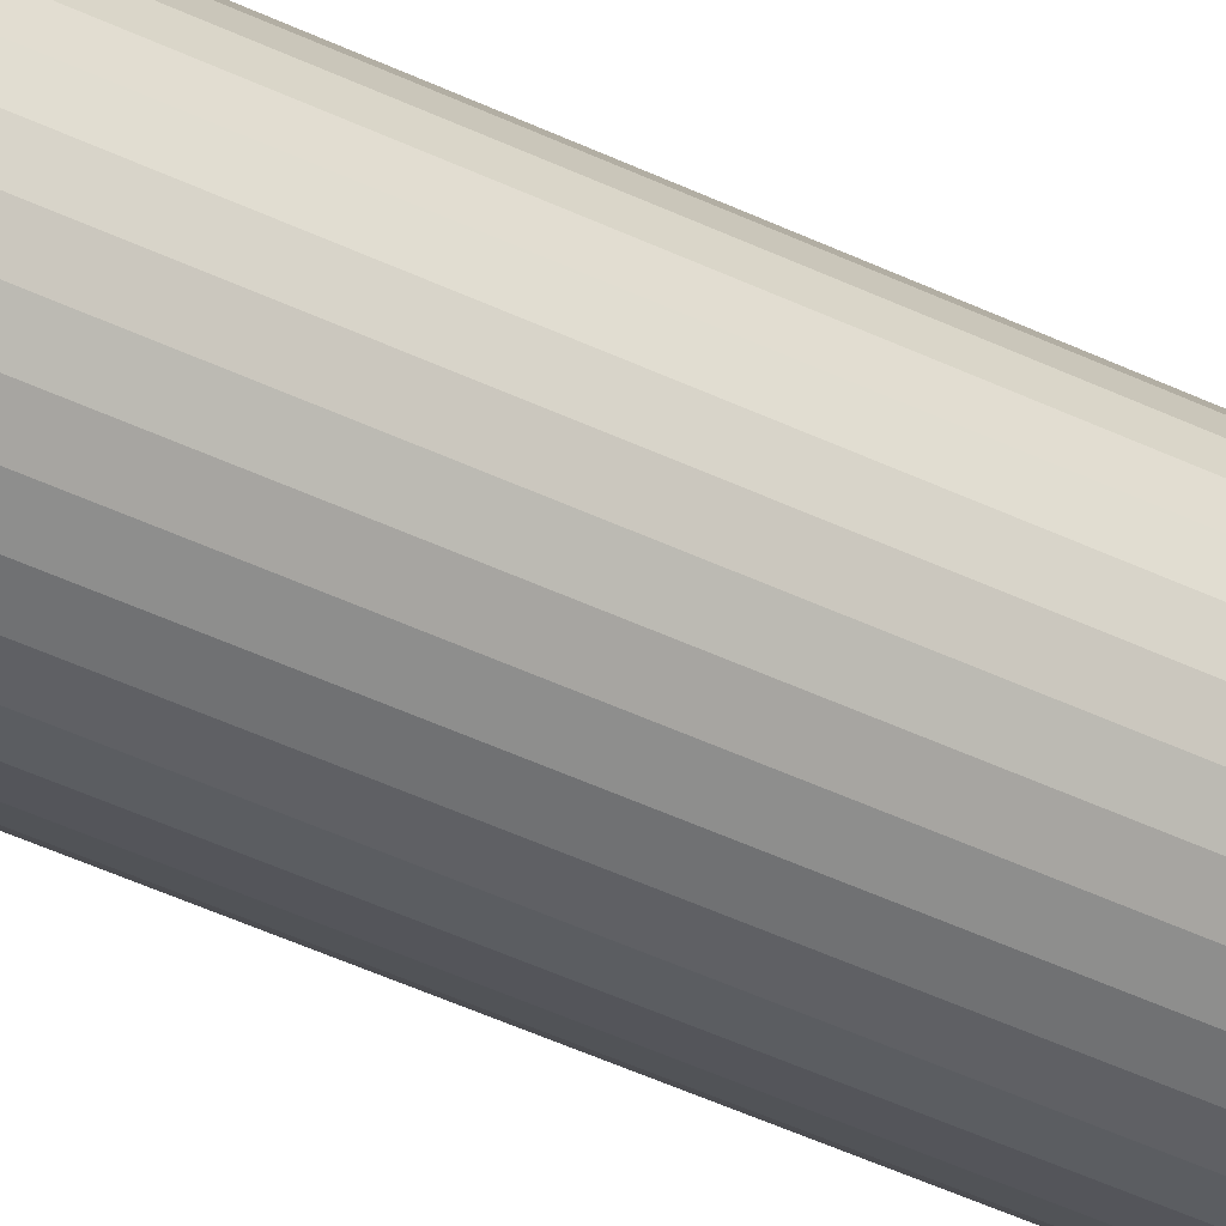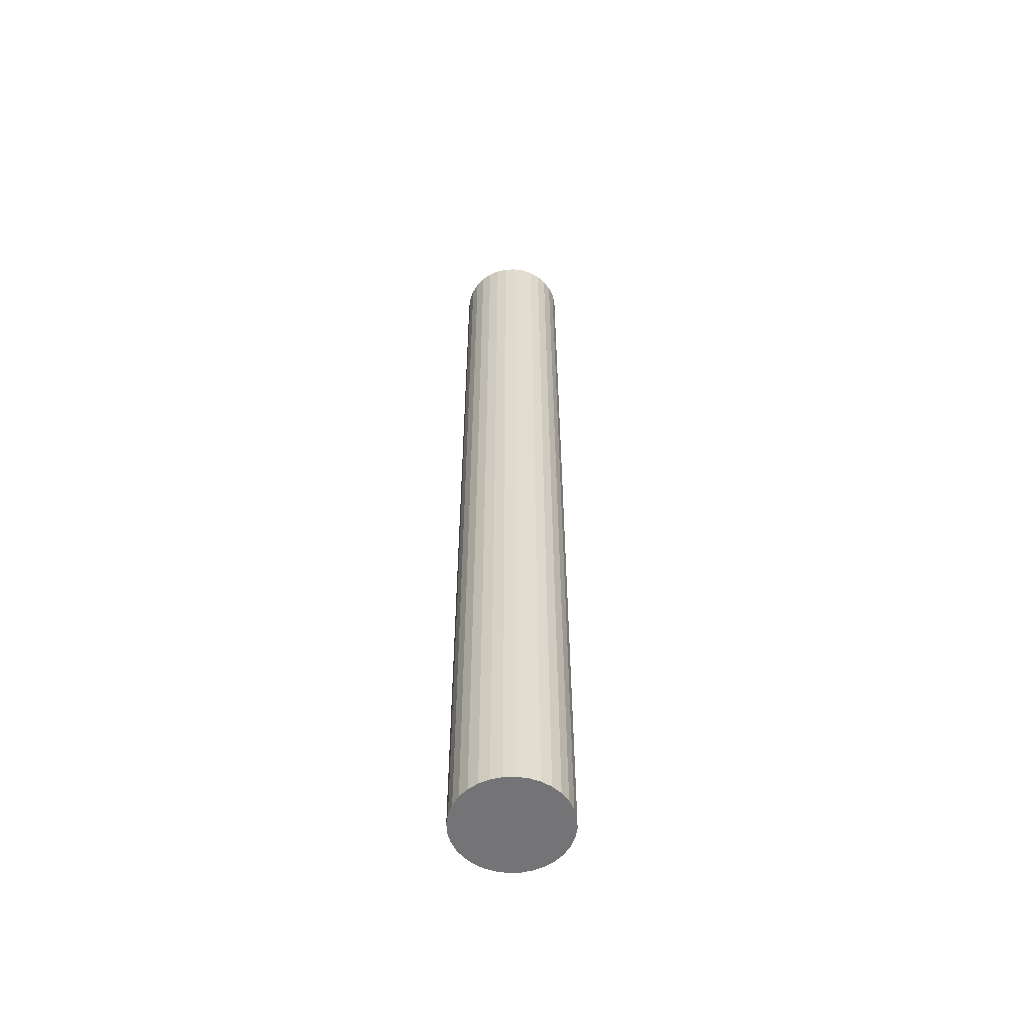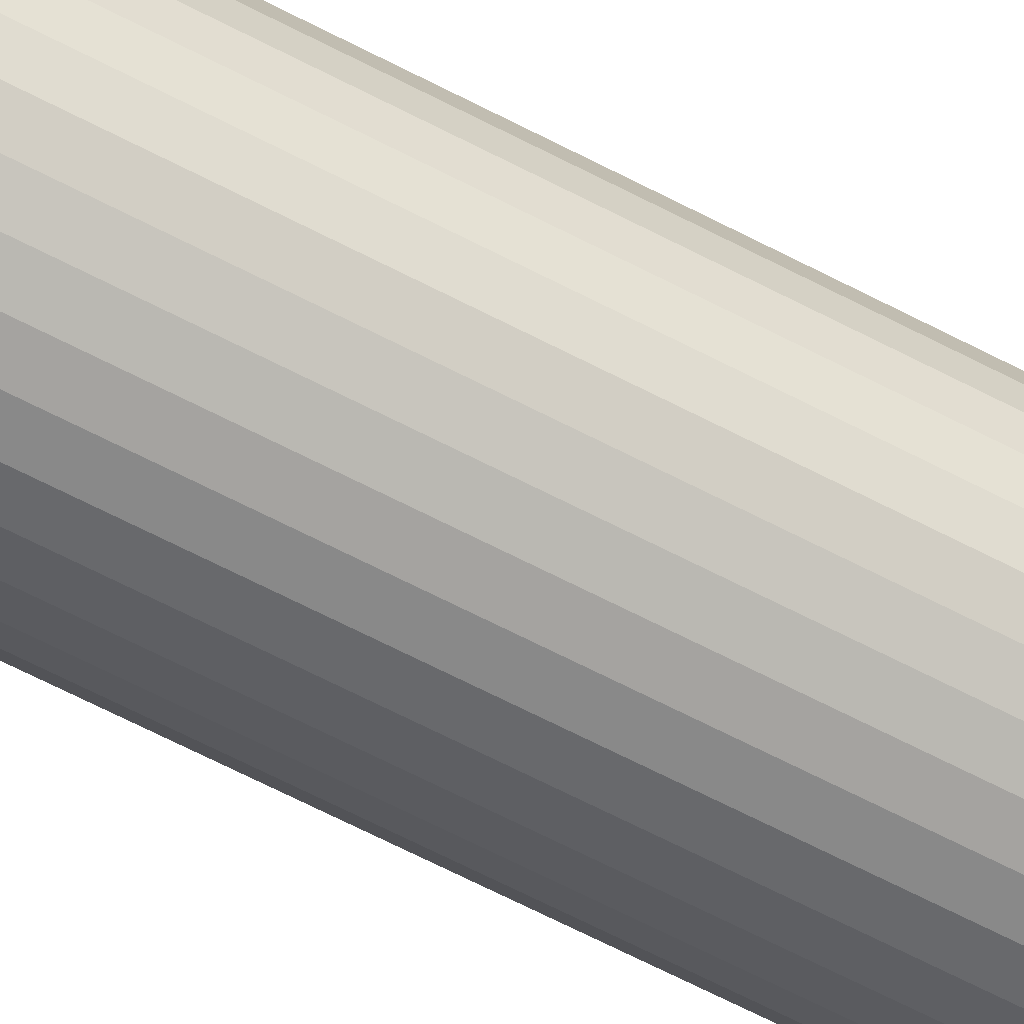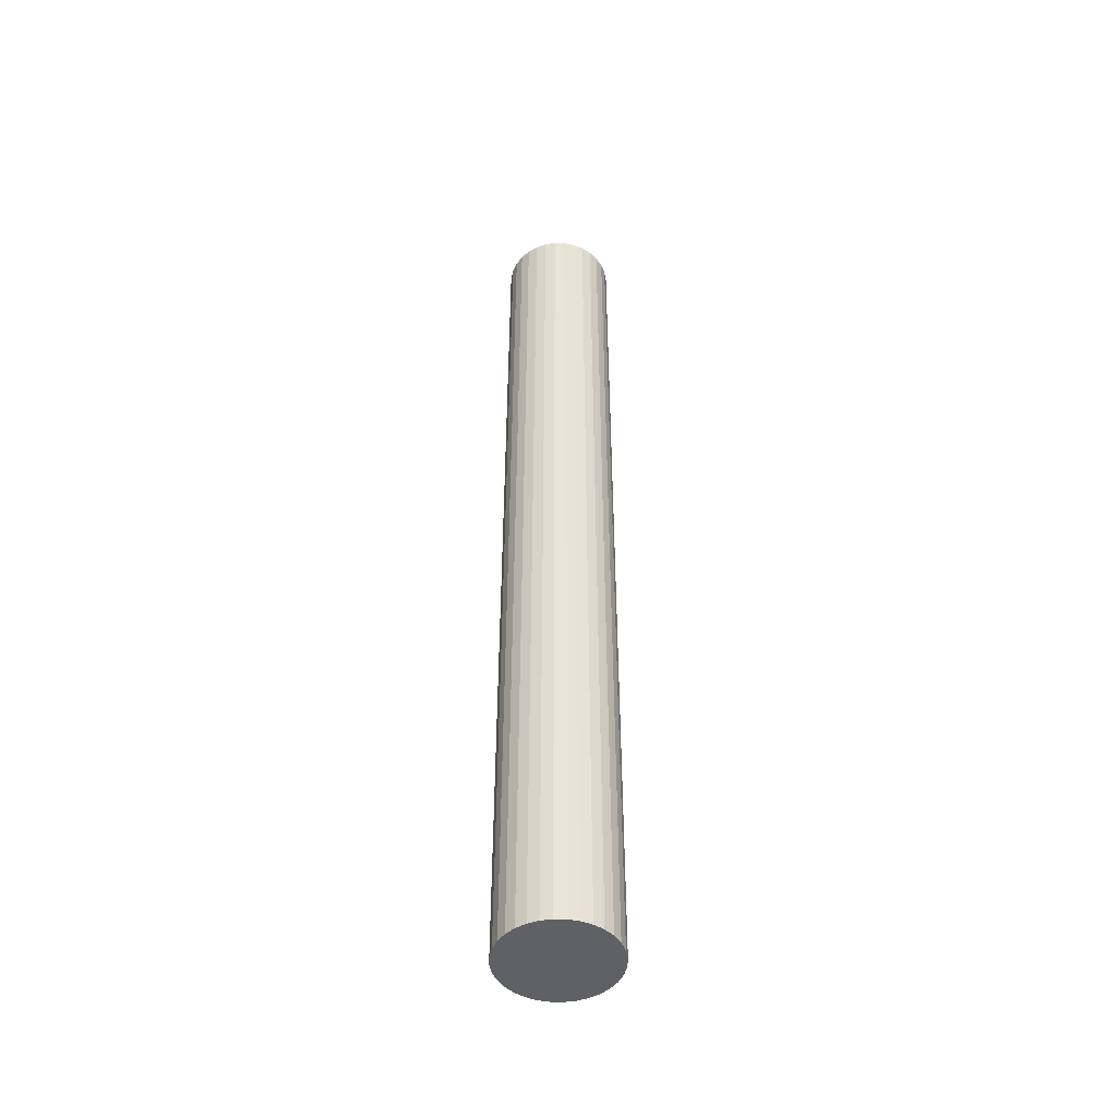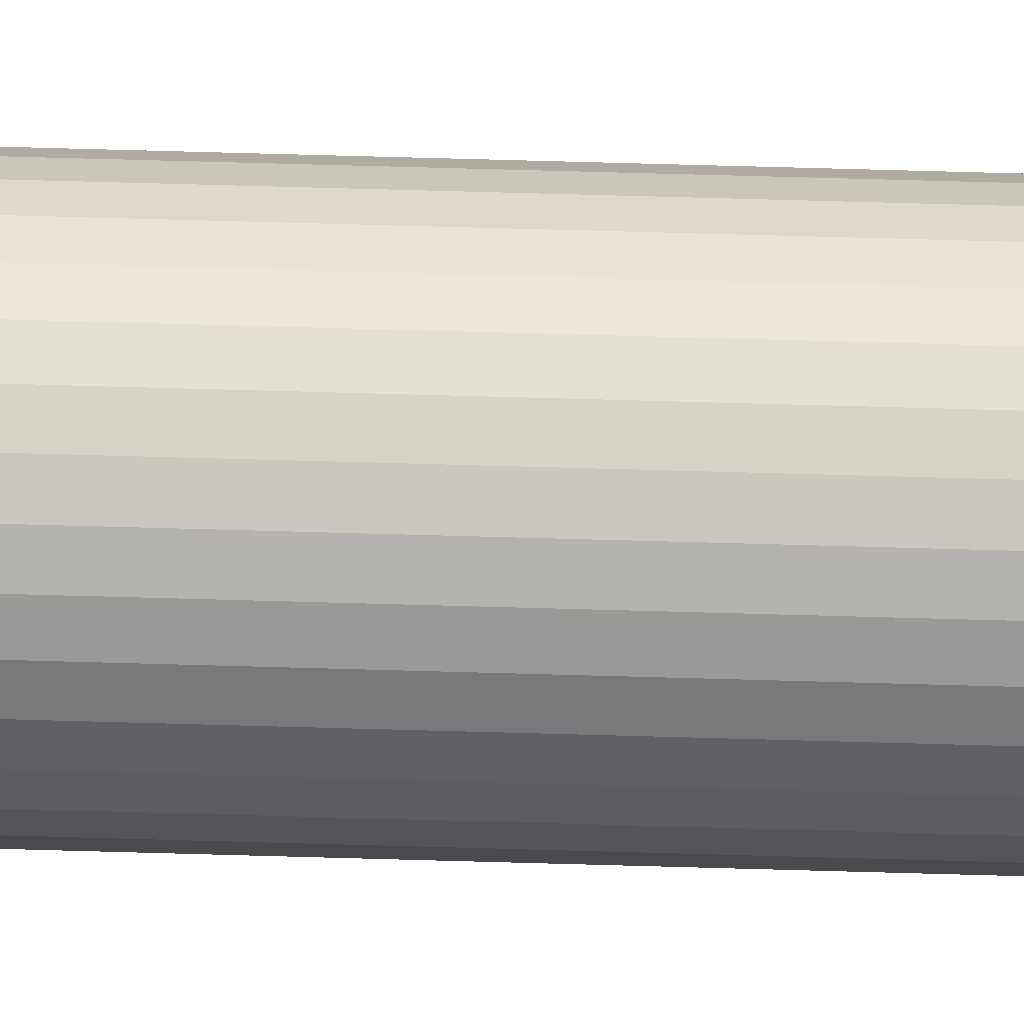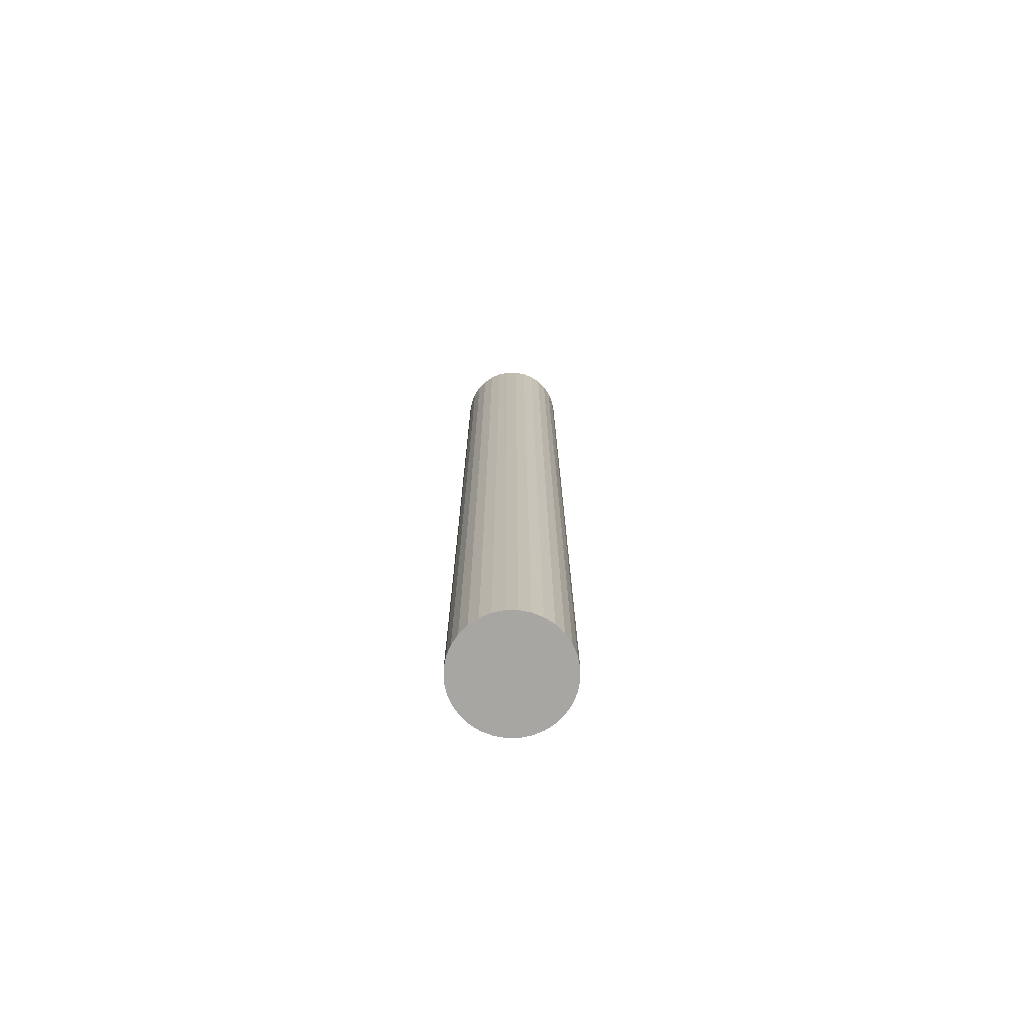
<metadata>
{"format":"obj","ext":"obj","renderer":"f3d","projection":"perspective","resolution":1024,"background":"white","views":[{"elev":-40.3,"azim":-121.4,"up":"+Z"},{"elev":-56.3,"azim":64.3,"up":"+Y"},{"elev":-57.9,"azim":60.6,"up":"+Z"},{"elev":-47.7,"azim":116.8,"up":"+Y"},{"elev":71.5,"azim":91.6,"up":"+Z"},{"elev":-74.0,"azim":62.4,"up":"+Y"}]}
</metadata>
<code>
o LeverNeck_Cylinder.001
v 0 0.1012 -0.114
v 0 2.062 -0.114
v 0.02224 0.1012 -0.1118
v 0.02224 2.062 -0.1118
v 0.04362 0.1012 -0.1053
v 0.04362 2.062 -0.1053
v 0.06332 0.1012 -0.09476
v 0.06332 2.062 -0.09476
v 0.08059 0.1012 -0.08059
v 0.08059 2.062 -0.08059
v 0.09476 0.1012 -0.06332
v 0.09476 2.062 -0.06332
v 0.1053 0.1012 -0.04362
v 0.1053 2.062 -0.04362
v 0.1118 0.1012 -0.02224
v 0.1118 2.062 -0.02224
v 0.114 0.1012 -0
v 0.114 2.062 -0
v 0.1118 0.1012 0.02223
v 0.1118 2.062 0.02223
v 0.1053 0.1012 0.04362
v 0.1053 2.062 0.04362
v 0.09476 0.1012 0.06332
v 0.09476 2.062 0.06332
v 0.08059 0.1012 0.08059
v 0.08059 2.062 0.08059
v 0.06332 0.1012 0.09476
v 0.06332 2.062 0.09476
v 0.04362 0.1012 0.1053
v 0.04362 2.062 0.1053
v 0.02223 0.1012 0.1118
v 0.02223 2.062 0.1118
v -0 0.1012 0.114
v -0 2.062 0.114
v -0.02224 0.1012 0.1118
v -0.02224 2.062 0.1118
v -0.04362 0.1012 0.1053
v -0.04362 2.062 0.1053
v -0.06332 0.1012 0.09476
v -0.06332 2.062 0.09476
v -0.08059 0.1012 0.08059
v -0.08059 2.062 0.08059
v -0.09476 0.1012 0.06332
v -0.09476 2.062 0.06332
v -0.1053 0.1012 0.04361
v -0.1053 2.062 0.04361
v -0.1118 0.1012 0.02223
v -0.1118 2.062 0.02223
v -0.114 0.1012 -0
v -0.114 2.062 -0
v -0.1118 0.1012 -0.02224
v -0.1118 2.062 -0.02224
v -0.1053 0.1012 -0.04362
v -0.1053 2.062 -0.04362
v -0.09476 0.1012 -0.06332
v -0.09476 2.062 -0.06332
v -0.08059 0.1012 -0.08059
v -0.08059 2.062 -0.08059
v -0.06332 0.1012 -0.09476
v -0.06332 2.062 -0.09476
v -0.04361 0.1012 -0.1053
v -0.04361 2.062 -0.1053
v -0.02223 0.1012 -0.1118
v -0.02223 2.062 -0.1118
f 1 2 4 3
f 3 4 6 5
f 5 6 8 7
f 7 8 10 9
f 9 10 12 11
f 11 12 14 13
f 13 14 16 15
f 15 16 18 17
f 17 18 20 19
f 19 20 22 21
f 21 22 24 23
f 23 24 26 25
f 25 26 28 27
f 27 28 30 29
f 29 30 32 31
f 31 32 34 33
f 33 34 36 35
f 35 36 38 37
f 37 38 40 39
f 39 40 42 41
f 41 42 44 43
f 43 44 46 45
f 45 46 48 47
f 47 48 50 49
f 49 50 52 51
f 51 52 54 53
f 53 54 56 55
f 55 56 58 57
f 57 58 60 59
f 59 60 62 61
f 4 2 64 62 60 58 56 54 52 50 48 46 44 42 40 38 36 34 32 30 28 26 24 22 20 18 16 14 12 10 8 6
f 61 62 64 63
f 63 64 2 1
f 1 3 5 7 9 11 13 15 17 19 21 23 25 27 29 31 33 35 37 39 41 43 45 47 49 51 53 55 57 59 61 63

</code>
